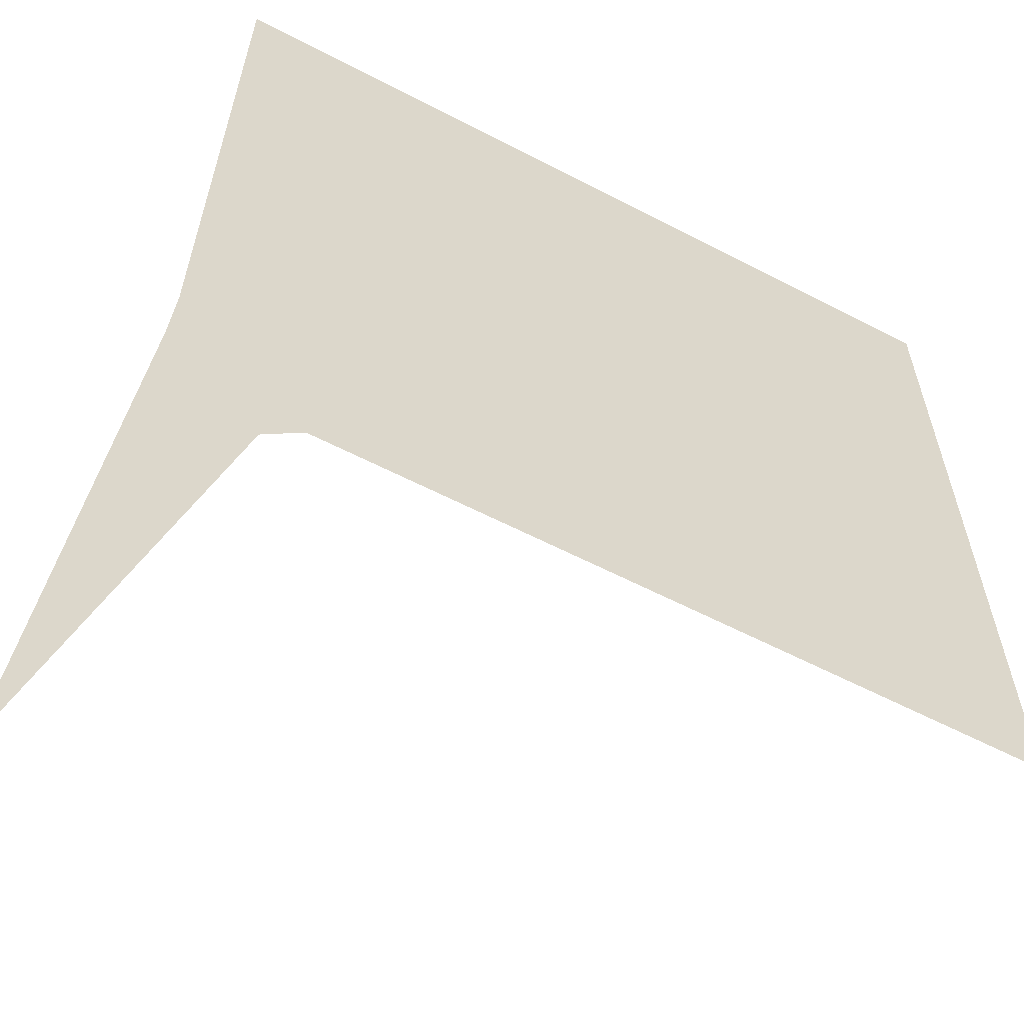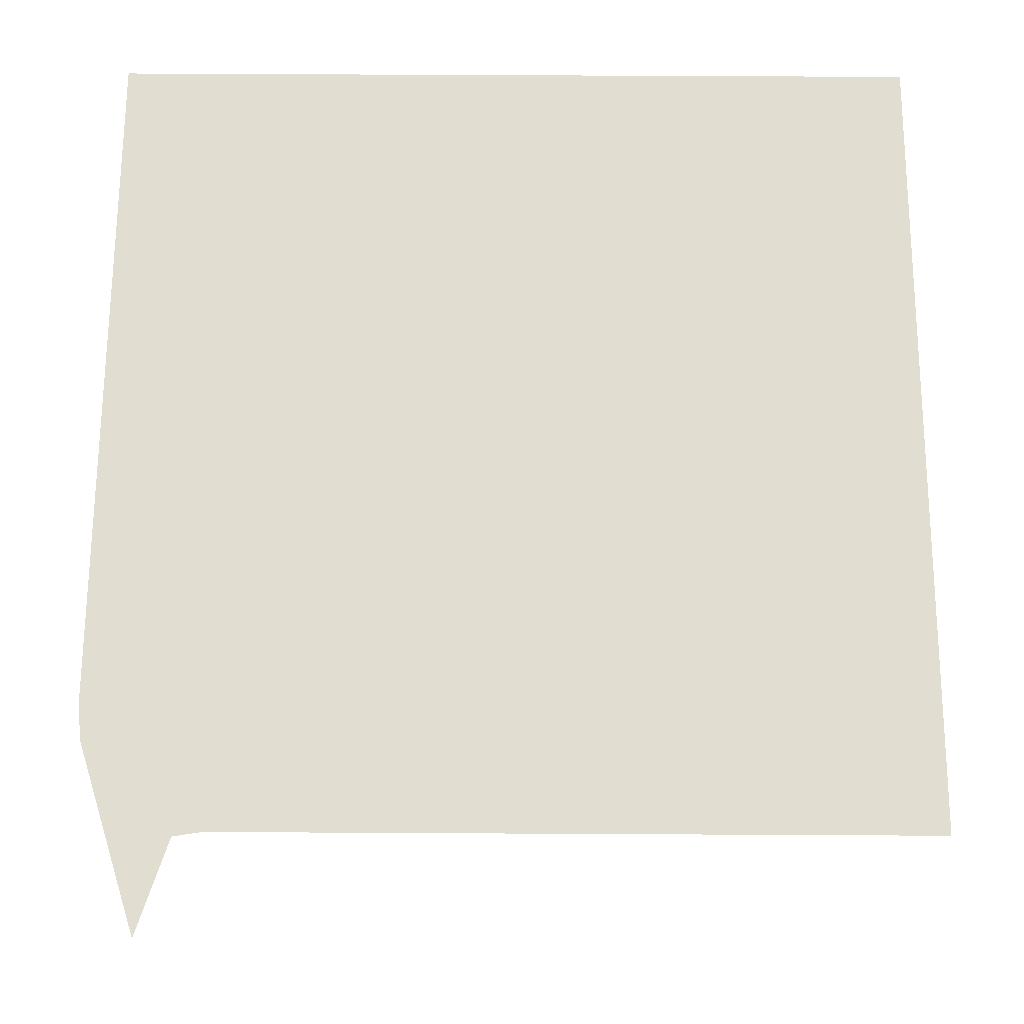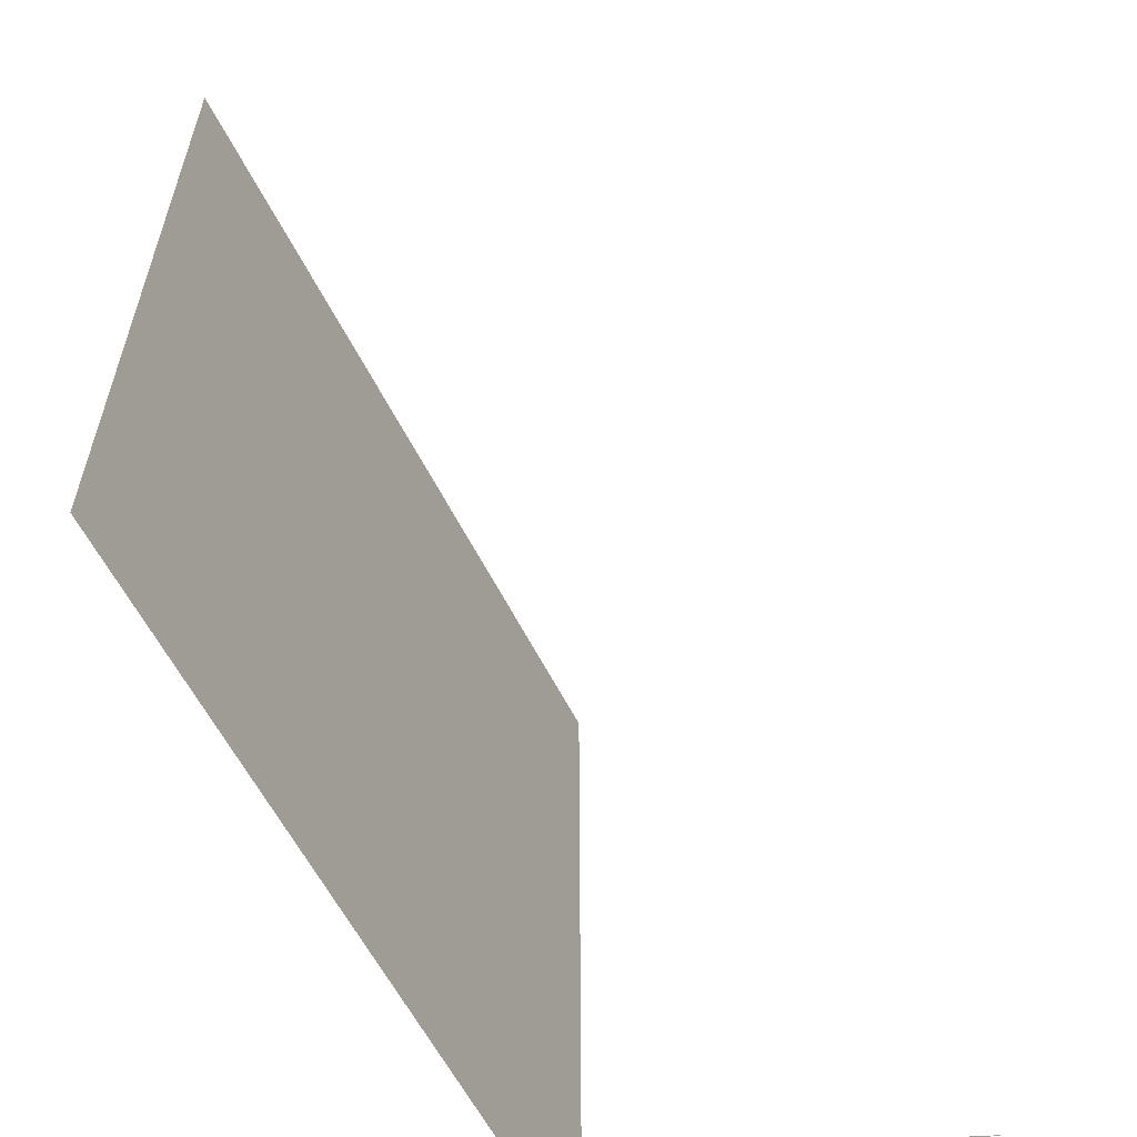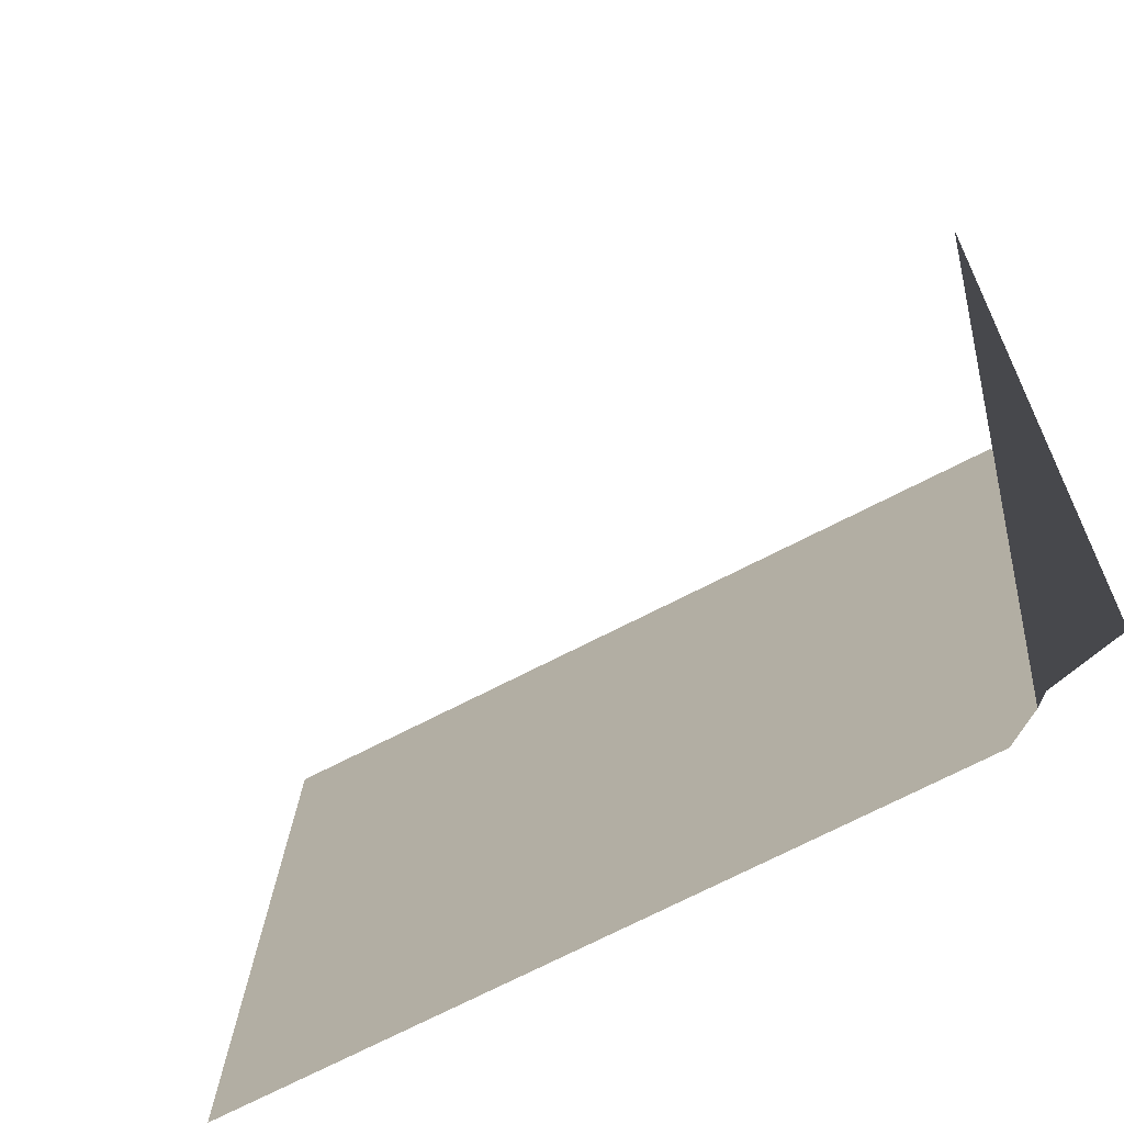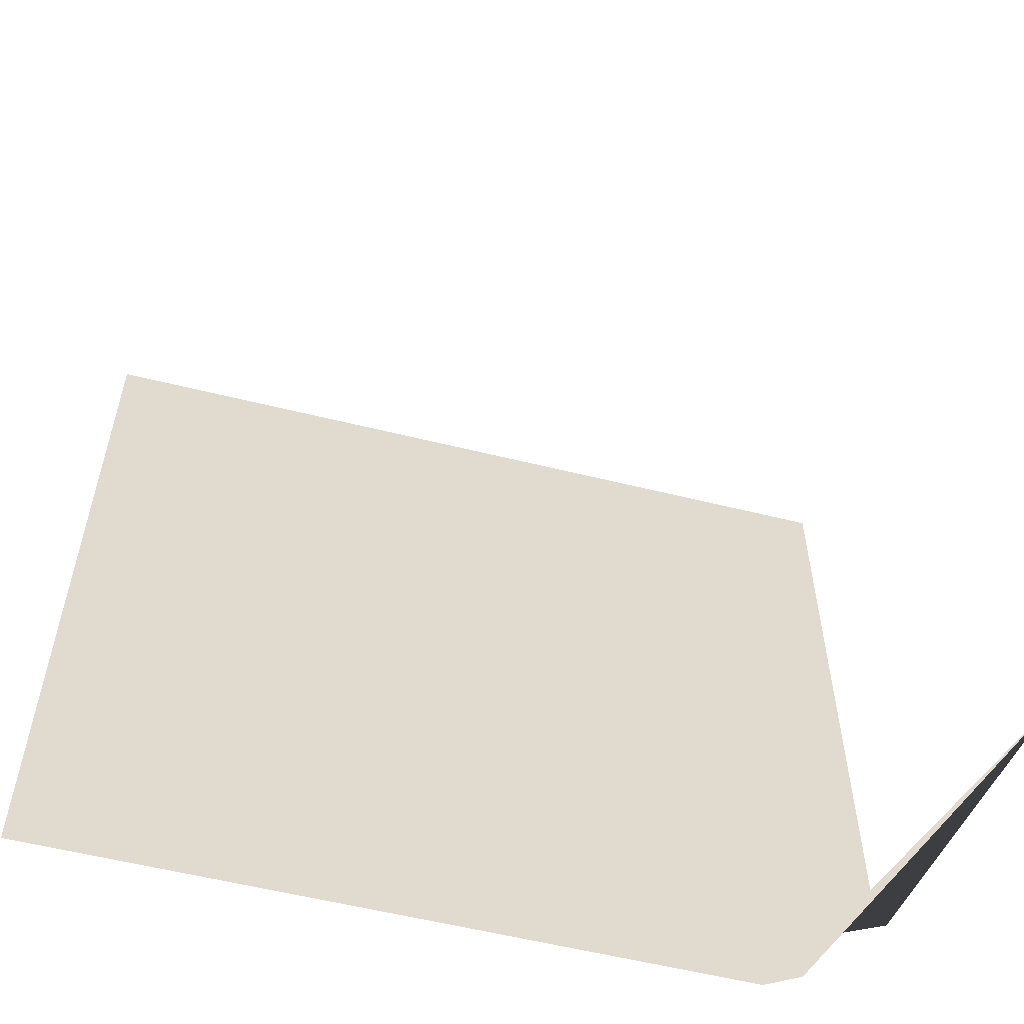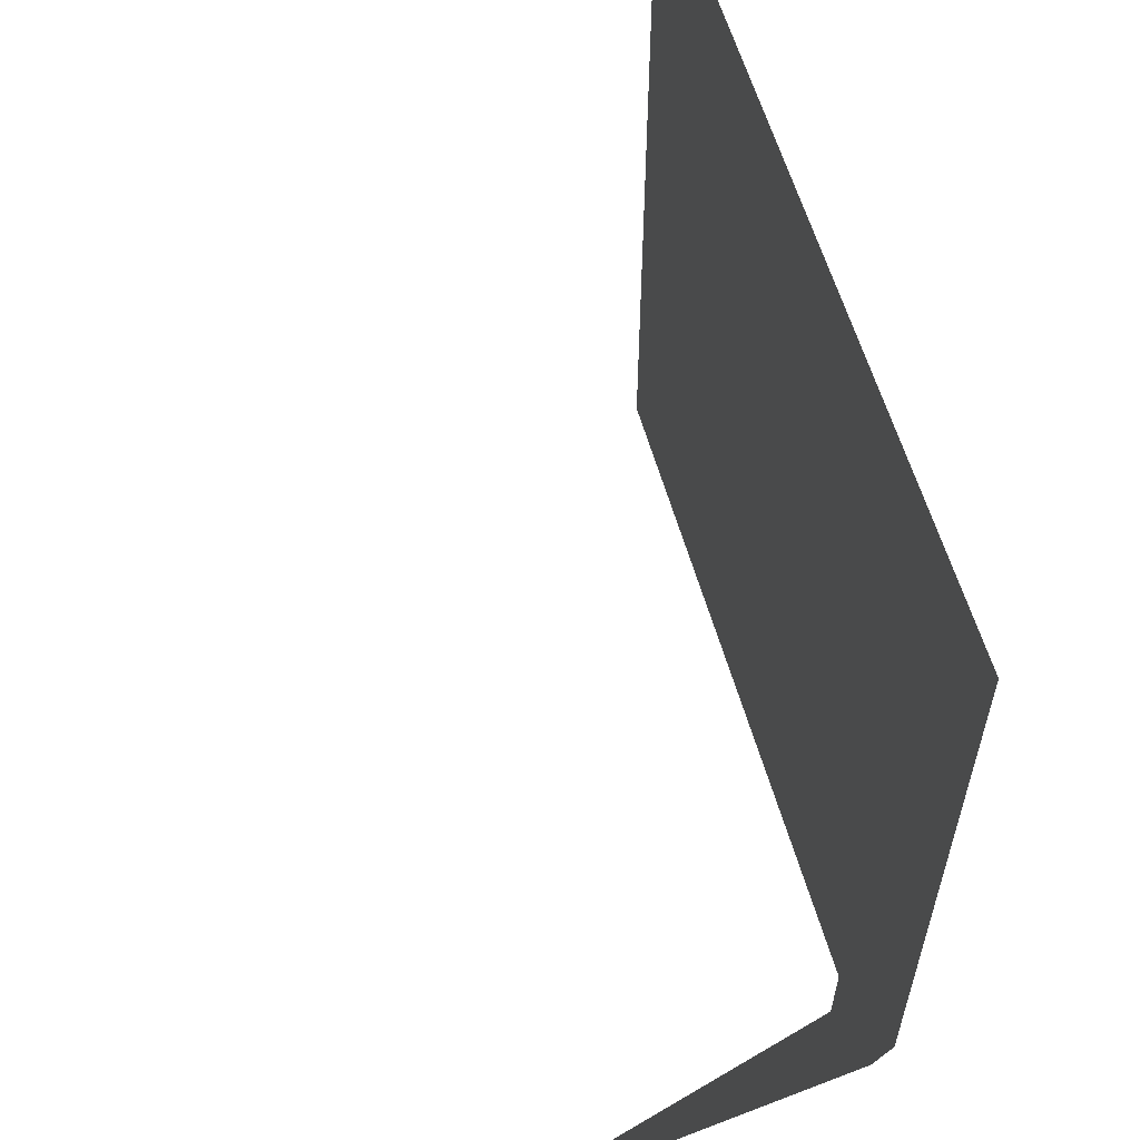
<metadata>
{"format":"obj","ext":"obj","renderer":"f3d","projection":"perspective","resolution":1024,"background":"white","views":[{"elev":-59.8,"azim":152.0,"up":"+Z"},{"elev":68.5,"azim":-179.7,"up":"+Y"},{"elev":-59.3,"azim":-63.5,"up":"+Z"},{"elev":-75.4,"azim":26.7,"up":"+Z"},{"elev":-57.3,"azim":-14.5,"up":"+Z"},{"elev":58.9,"azim":74.3,"up":"+Z"}]}
</metadata>
<code>
g wall1_CS_futurecastle
v 0.5033 0.3528 -0.3894
v 0.4255 0.3528 -0.4272
v 0.5033 -0.094 -0.5374
v 0.5033 -0.094 -0.5374
v 0.4255 0.3528 -0.4272
v 0.3894 0.3528 -0.5037
v -0.5035 0.3762 0.5033
v -0.5035 0.3762 -0.5037
v 0.4059 0.3762 -0.4076
v 0.3502 0.3762 -0.5037
v 0.4059 0.3762 -0.4076
v 0.5033 0.3528 -0.3894
v 0.5033 0.3762 -0.3502
v 0.4255 0.3528 -0.4272
v 0.3502 0.3762 -0.5037
v 0.3894 0.3528 -0.5037
v 0.4059 0.3762 -0.4076
v 0.4255 0.3528 -0.4272
v -0.5035 0.3762 0.5033
v 0.4059 0.3762 -0.4076
v 0.5035 0.3762 0.5033
v 0.5033 0.3762 -0.3502
g wall1_CS_futurecastle_0
f 3 2 1
f 6 5 4
f 9 8 7
f 10 8 9
f 13 12 11
f 14 11 12
f 17 16 15
f 17 18 16
f 21 20 19
f 22 20 21

</code>
